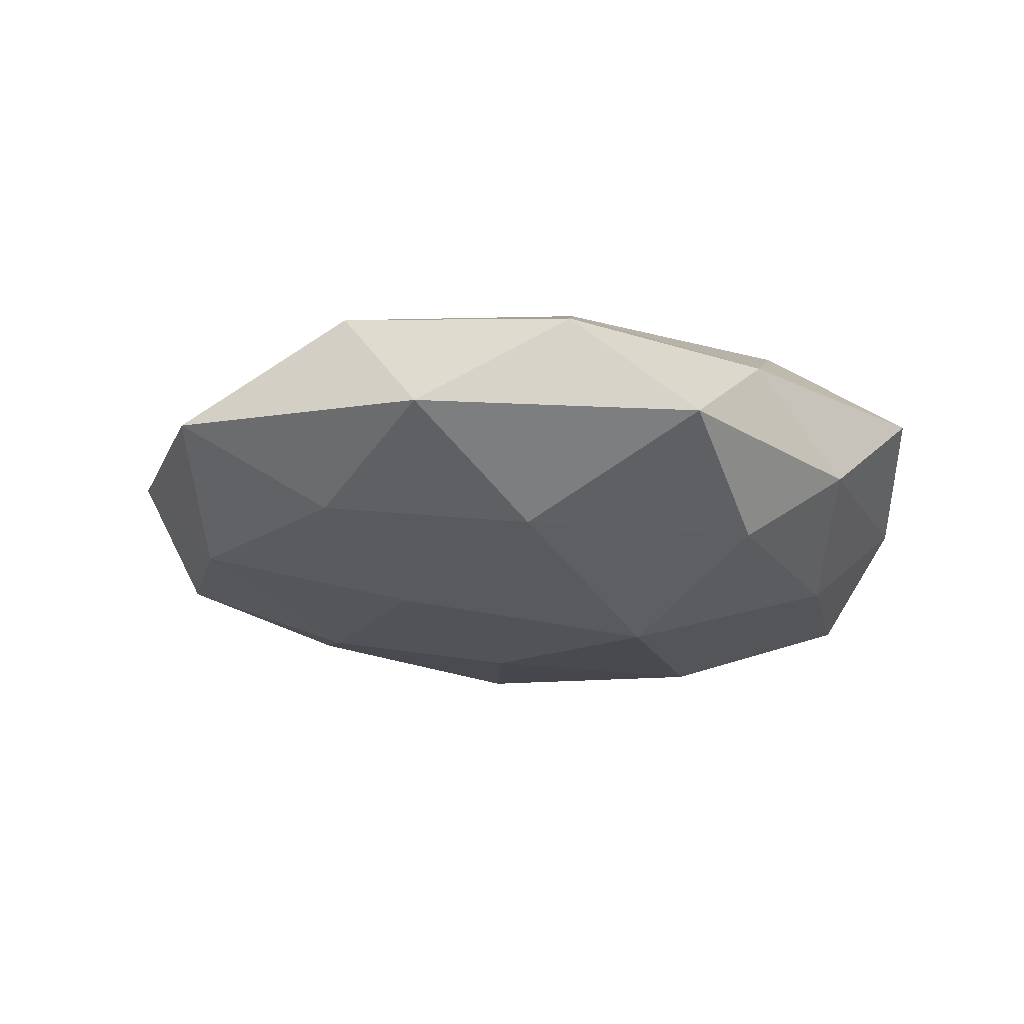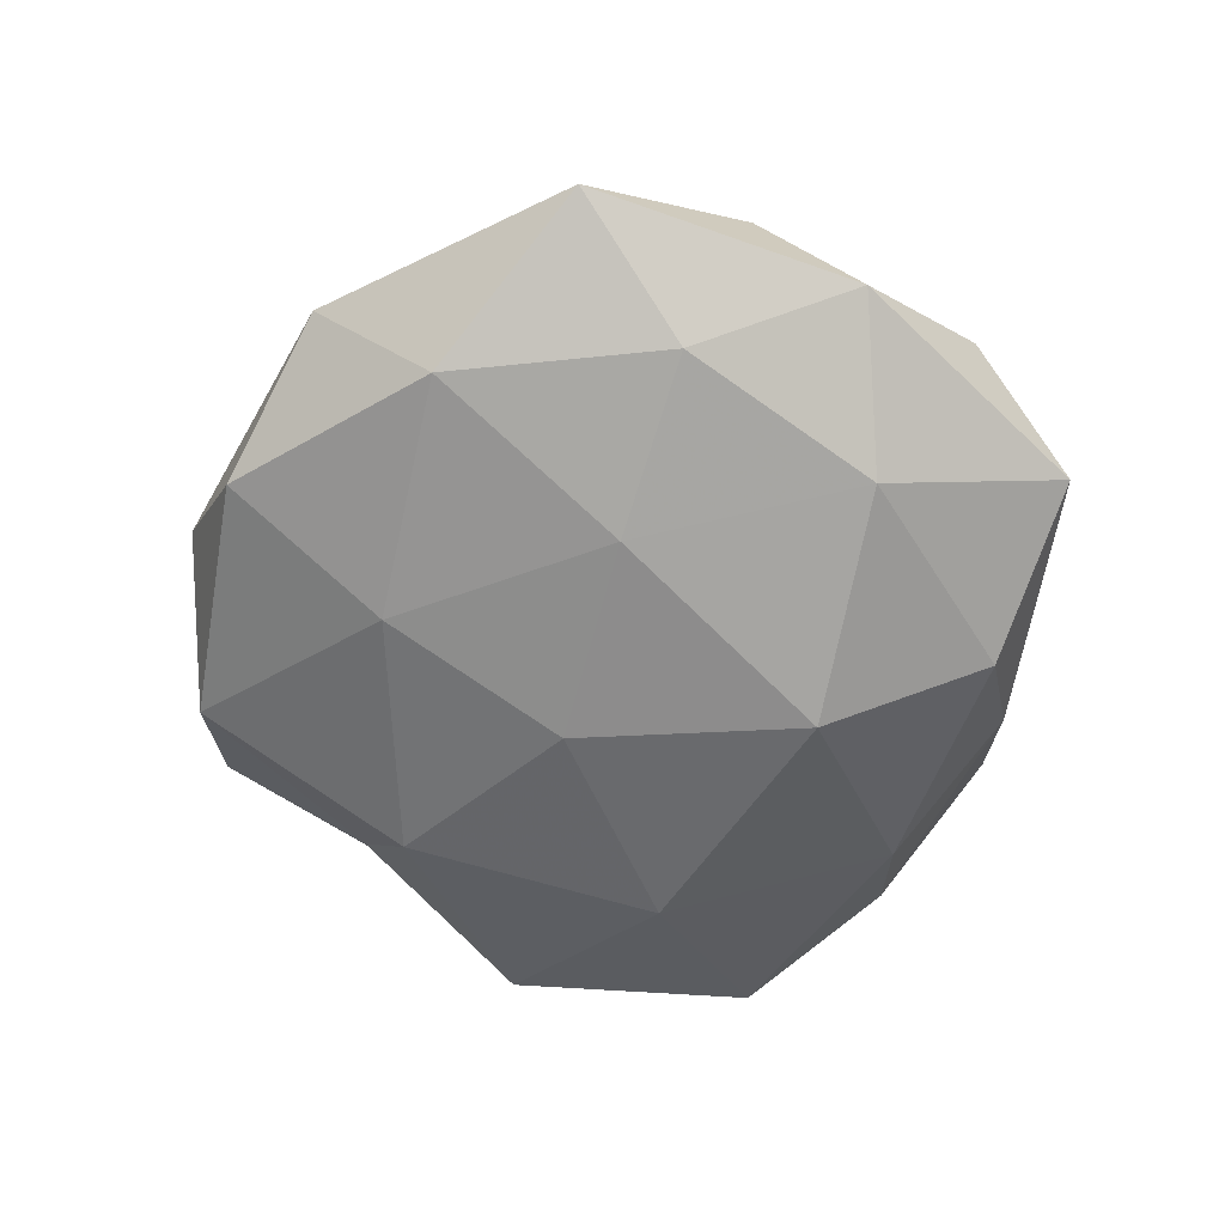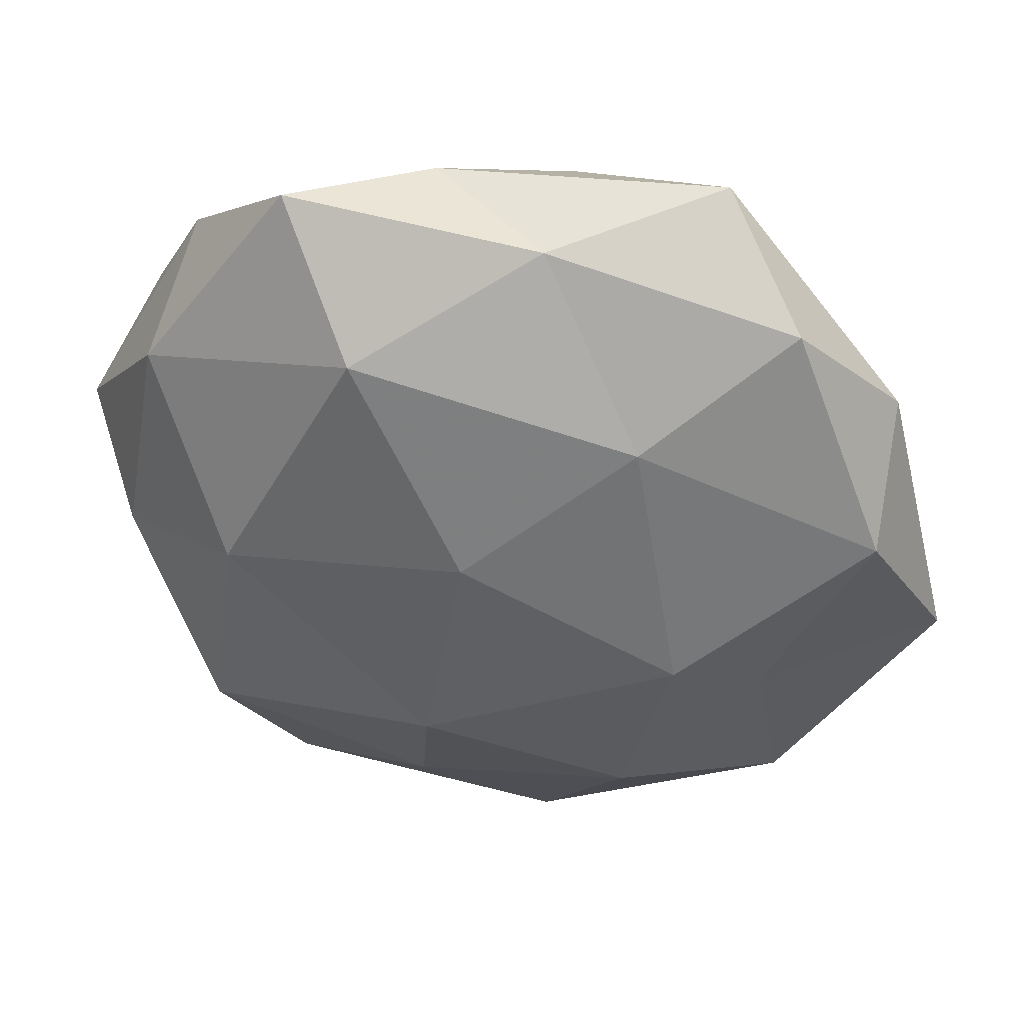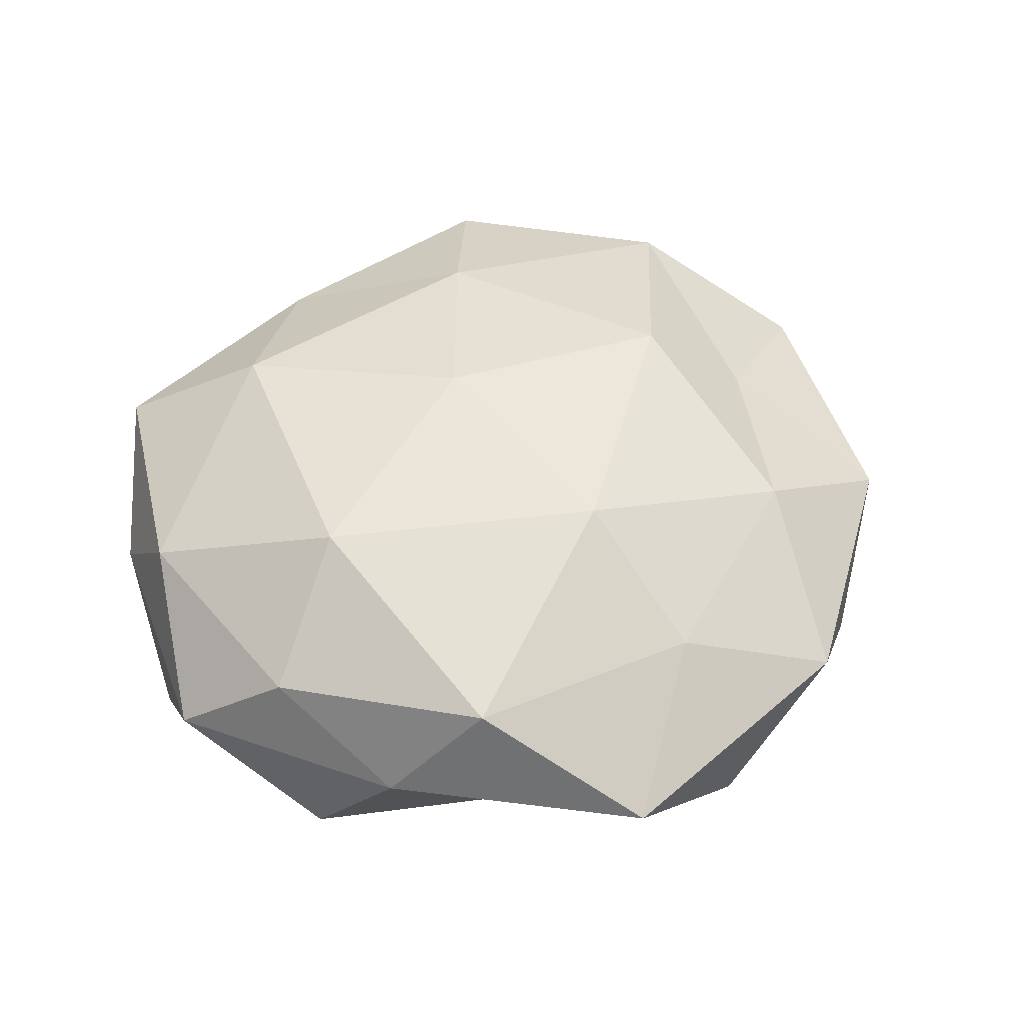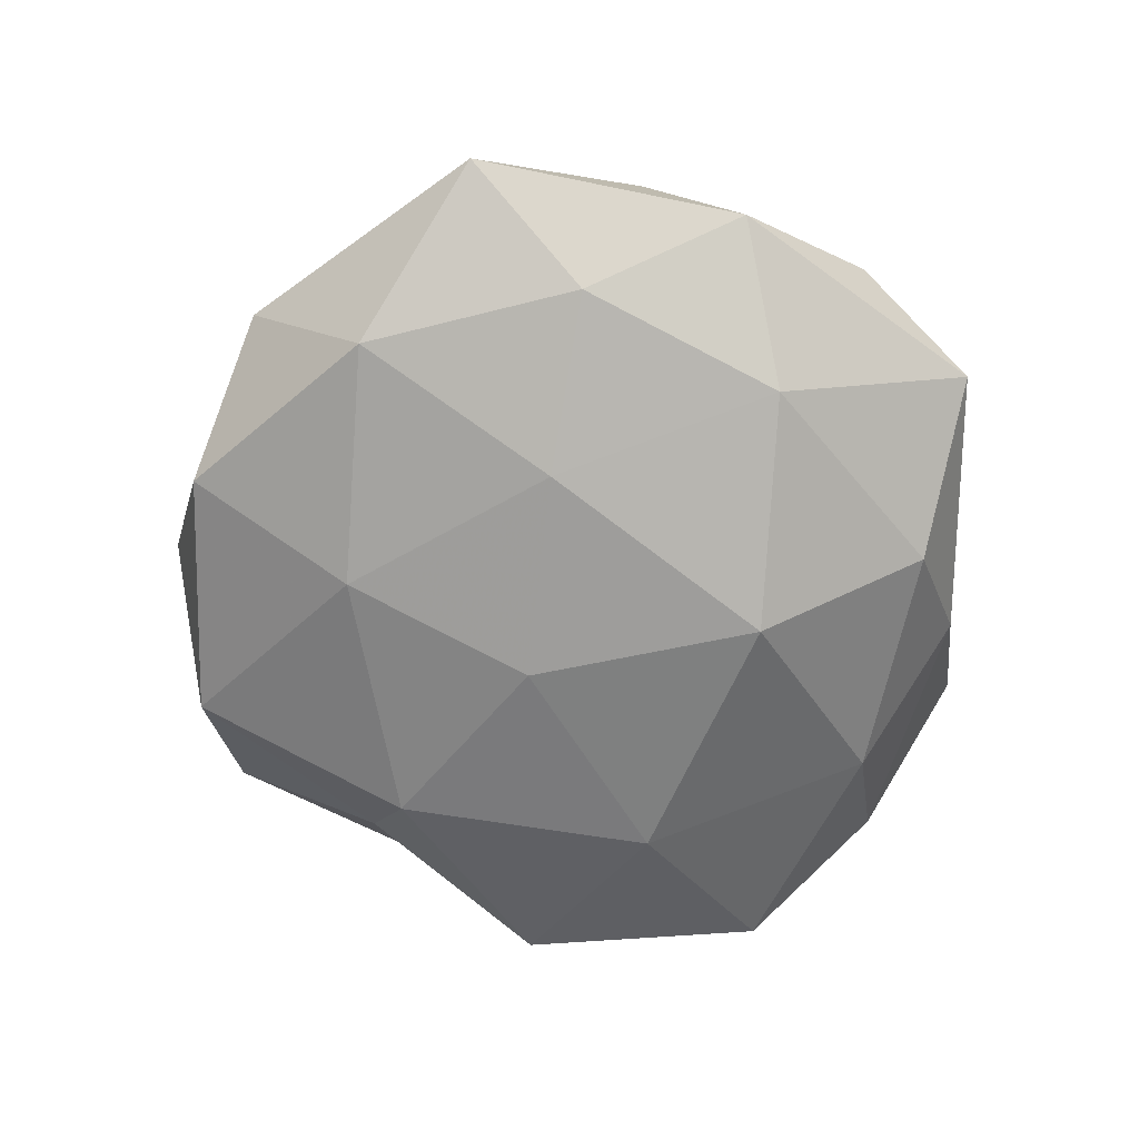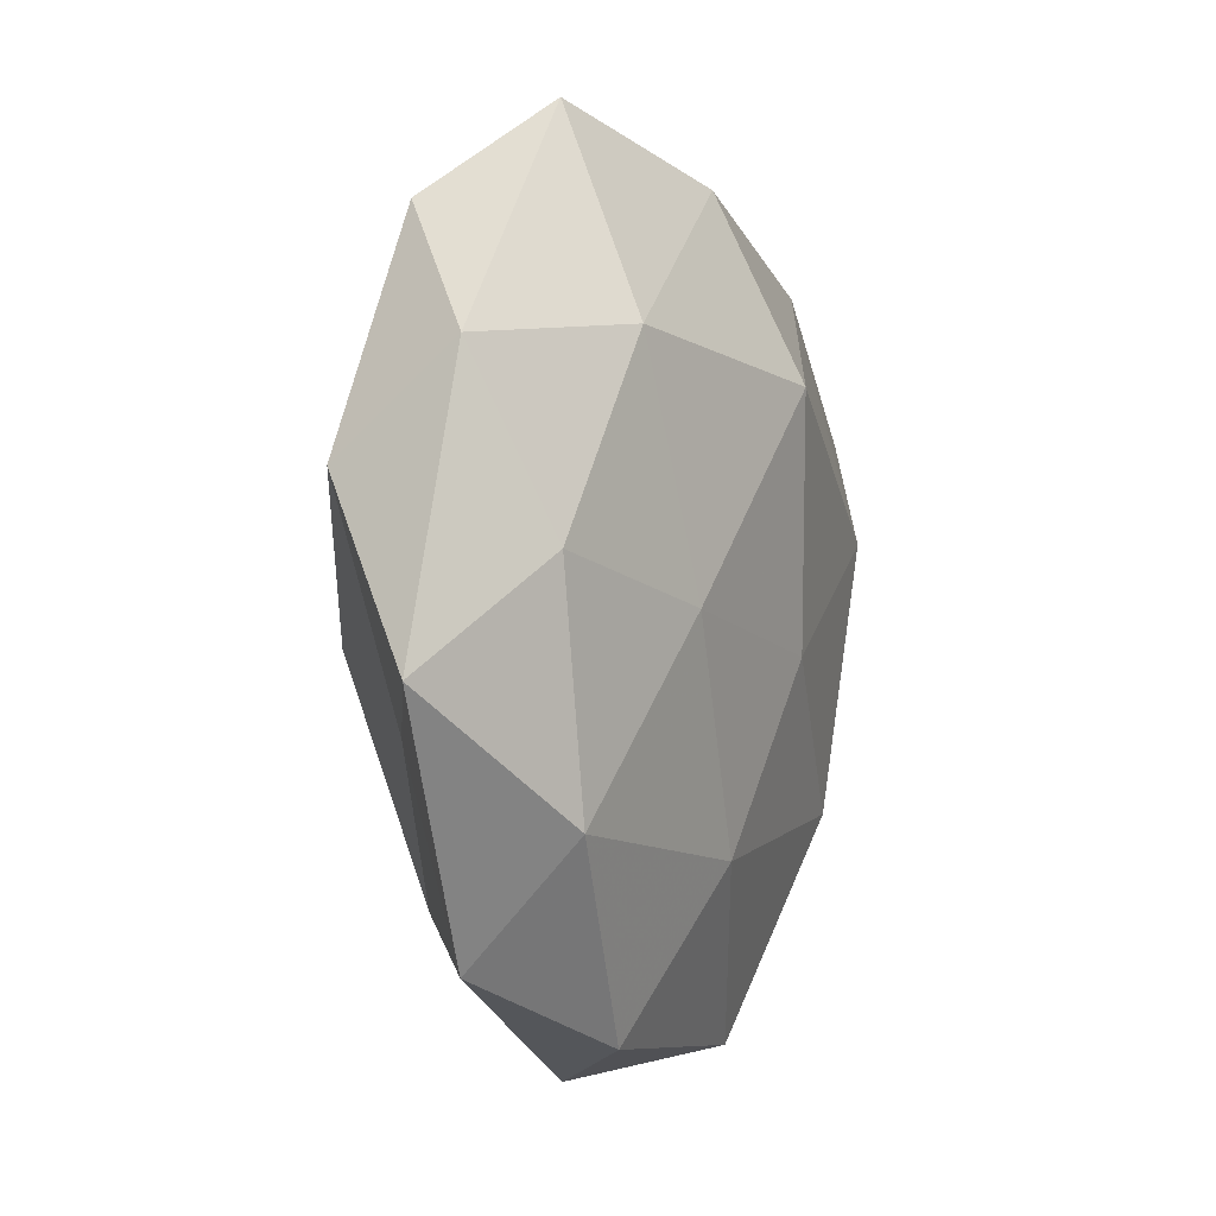
<metadata>
{"format":"obj","ext":"obj","renderer":"f3d","projection":"perspective","resolution":1024,"background":"white","views":[{"elev":-17.9,"azim":130.5,"up":"+Z"},{"elev":-56.2,"azim":85.7,"up":"+Z"},{"elev":41.0,"azim":13.0,"up":"+Y"},{"elev":51.1,"azim":-49.7,"up":"+Z"},{"elev":-63.6,"azim":94.1,"up":"+Z"},{"elev":-1.4,"azim":109.9,"up":"+Y"}]}
</metadata>
<code>
v -0.04663 0.01854 -0.01209
v 0.02161 -0.04658 -0.008414
v -0.02658 -0.04833 0.003006
v 0.04361 0.002228 -0.01083
v -0.0284 0.002191 0.02015
v 0.01037 -0.02845 -0.0166
v -0.04309 -0.02056 0.001396
v -0.03393 -0.02825 0.01446
v -0.03686 0.03492 -0.002383
v 0.05707 -0.009948 -0.0007505
v -0.02973 -0.03024 -0.006773
v 0.008032 -0.05215 0.002761
v -0.008911 -0.04978 -0.009809
v -0.02671 0.005496 -0.02019
v -0.01237 0.03219 0.01836
v 0.001373 0.007071 0.02205
v 0.03725 0.03667 0.007282
v -0.0206 0.03317 -0.01413
v -0.006967 -0.03929 0.01165
v -0.04491 -0.003523 0.01
v 0.0232 -0.00291 -0.01755
v -0.003701 -0.02121 0.02098
v 0.007942 0.04394 0.007841
v 0.03894 -0.02423 -0.01126
v 0.02677 0.04771 -0.004149
v 0.0365 -0.01565 0.008519
v 0.03055 0.02439 -0.01412
v -0.0225 0.04695 0.007588
v -0.05225 0.007918 -0.0003655
v 0.02005 -0.03371 0.01276
v 0.0388 -0.03815 0.001388
v -0.04722 -0.01094 -0.01144
v -0.007358 0.04577 -0.003528
v 0.0209 0.02387 0.01648
v -0.03984 0.02348 0.01037
v 0.04868 0.01008 0.01071
v 0.04855 0.02194 -0.002748
v -0.02102 -0.02507 -0.01756
v -0.00136 -0.007484 -0.02078
v 0.02694 -0.006801 0.01936
v 0.003663 0.02056 -0.02267
v 0.007363 0.04106 -0.01369
f 7 3 8
f 7 11 3
f 6 2 13
f 3 11 13
f 12 13 2
f 3 13 12
f 5 16 15
f 1 9 18
f 18 14 1
f 8 3 19
f 19 3 12
f 20 8 5
f 20 7 8
f 8 22 5
f 5 22 16
f 8 19 22
f 24 2 6
f 4 10 24
f 4 24 21
f 24 6 21
f 17 25 23
f 4 21 27
f 28 15 23
f 29 9 1
f 20 29 7
f 12 30 19
f 22 19 30
f 2 31 12
f 24 31 2
f 10 31 24
f 10 26 31
f 31 30 12
f 31 26 30
f 7 32 11
f 32 1 14
f 29 1 32
f 29 32 7
f 9 33 18
f 25 33 23
f 9 28 33
f 23 33 28
f 15 16 34
f 15 34 23
f 23 34 17
f 5 15 35
f 20 5 35
f 35 28 9
f 35 15 28
f 35 9 29
f 20 35 29
f 10 36 26
f 36 17 34
f 4 37 10
f 37 25 17
f 4 27 37
f 27 25 37
f 37 36 10
f 37 17 36
f 6 13 38
f 38 13 11
f 11 32 38
f 32 14 38
f 21 6 39
f 39 6 38
f 38 14 39
f 16 22 40
f 22 30 40
f 40 30 26
f 40 34 16
f 26 36 40
f 36 34 40
f 41 14 18
f 21 41 27
f 41 39 14
f 21 39 41
f 27 42 25
f 18 33 42
f 25 42 33
f 42 41 18
f 27 41 42

</code>
